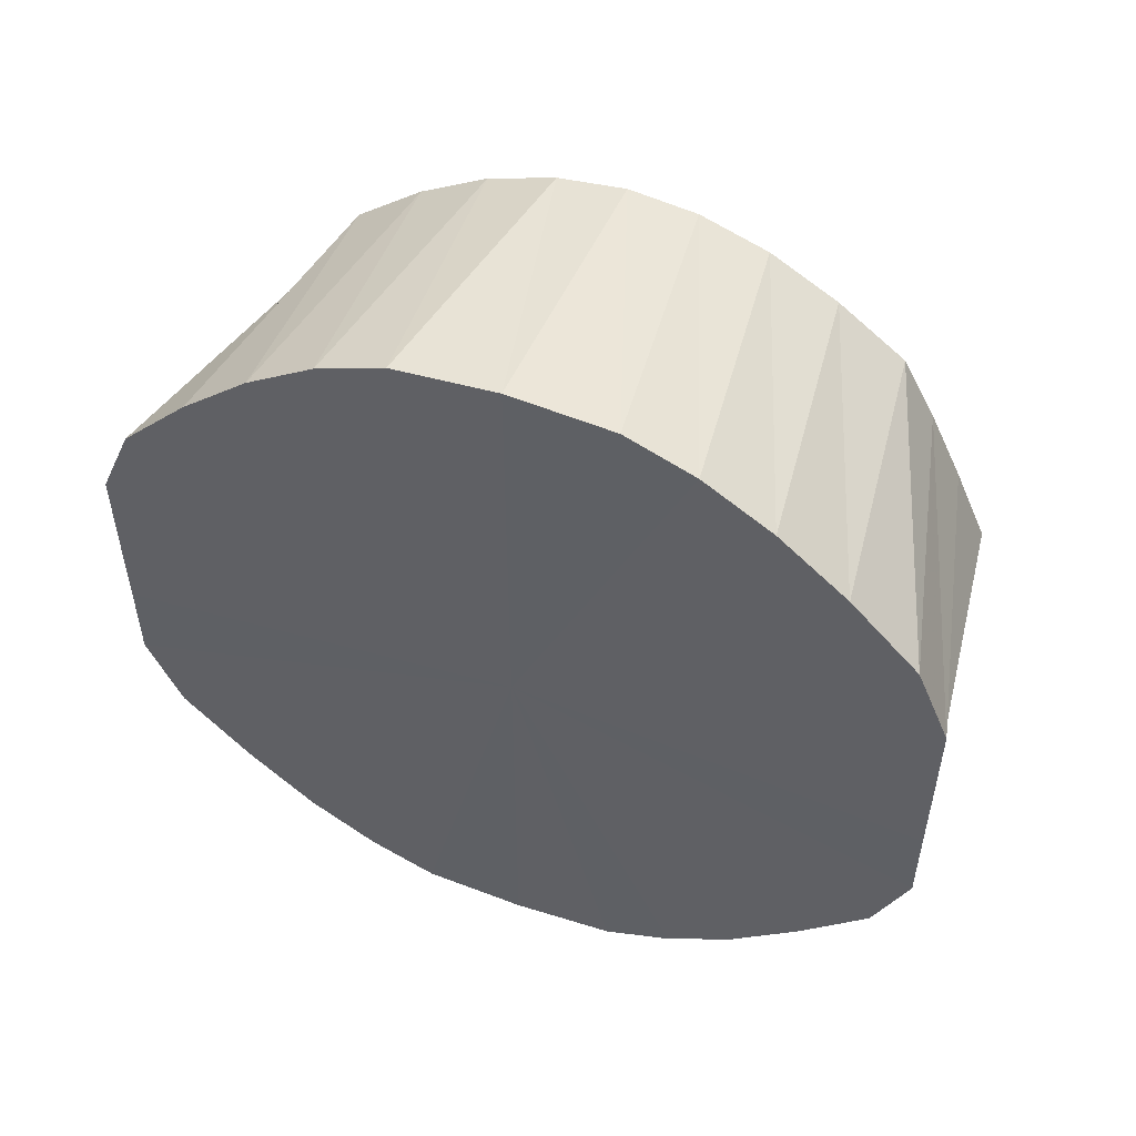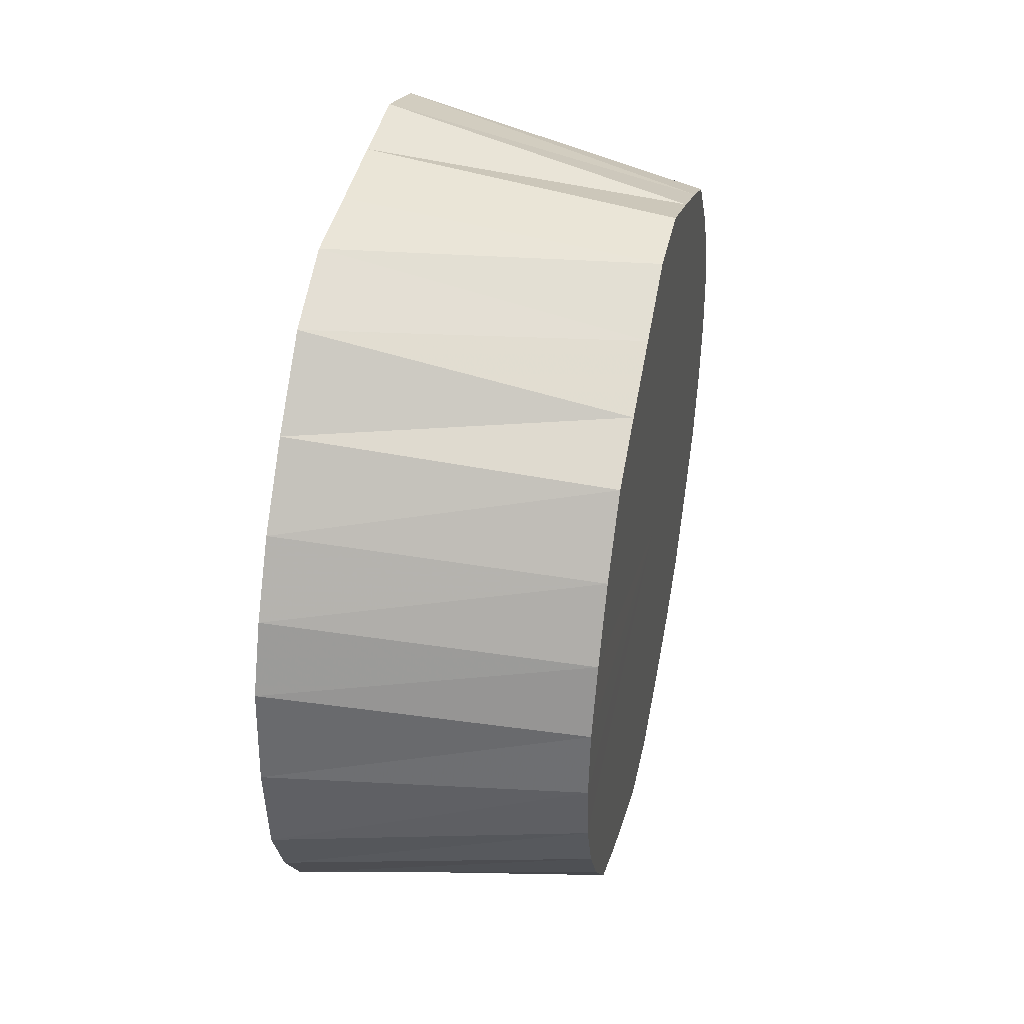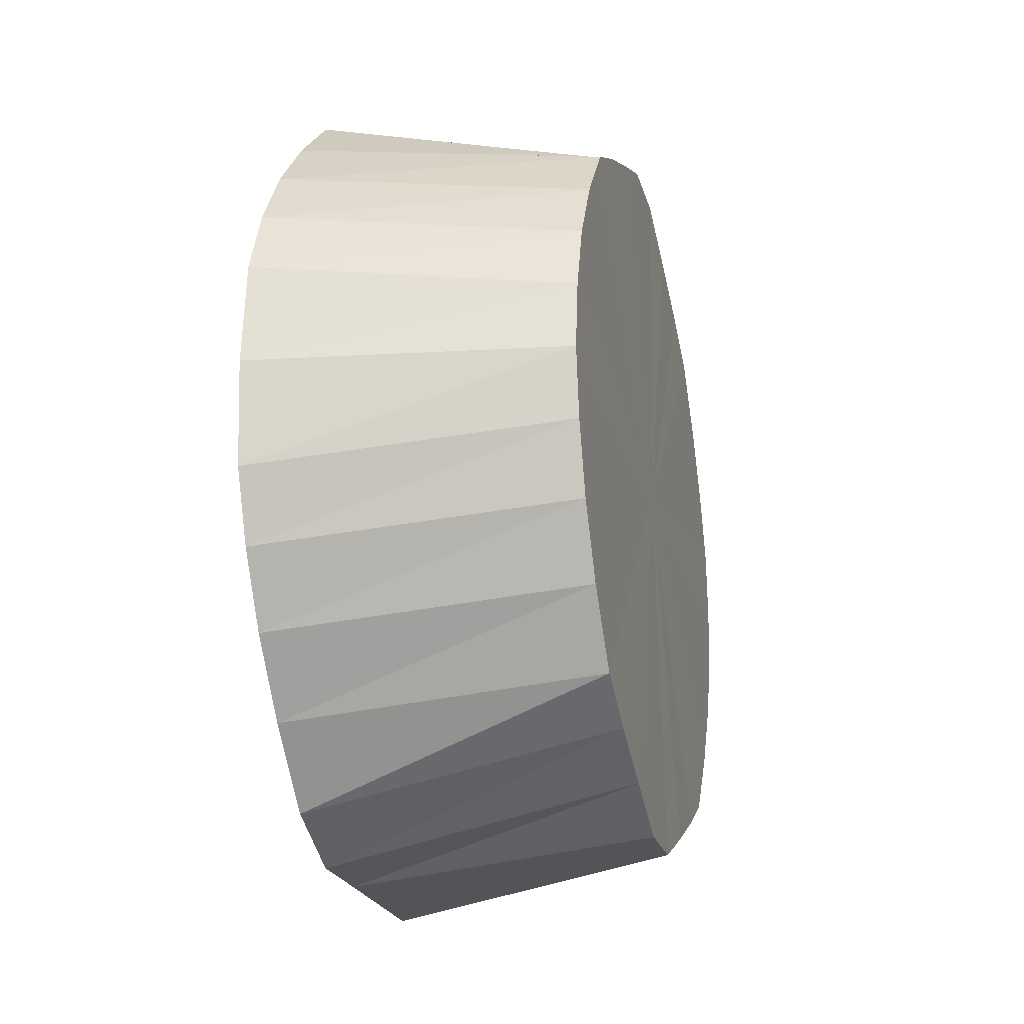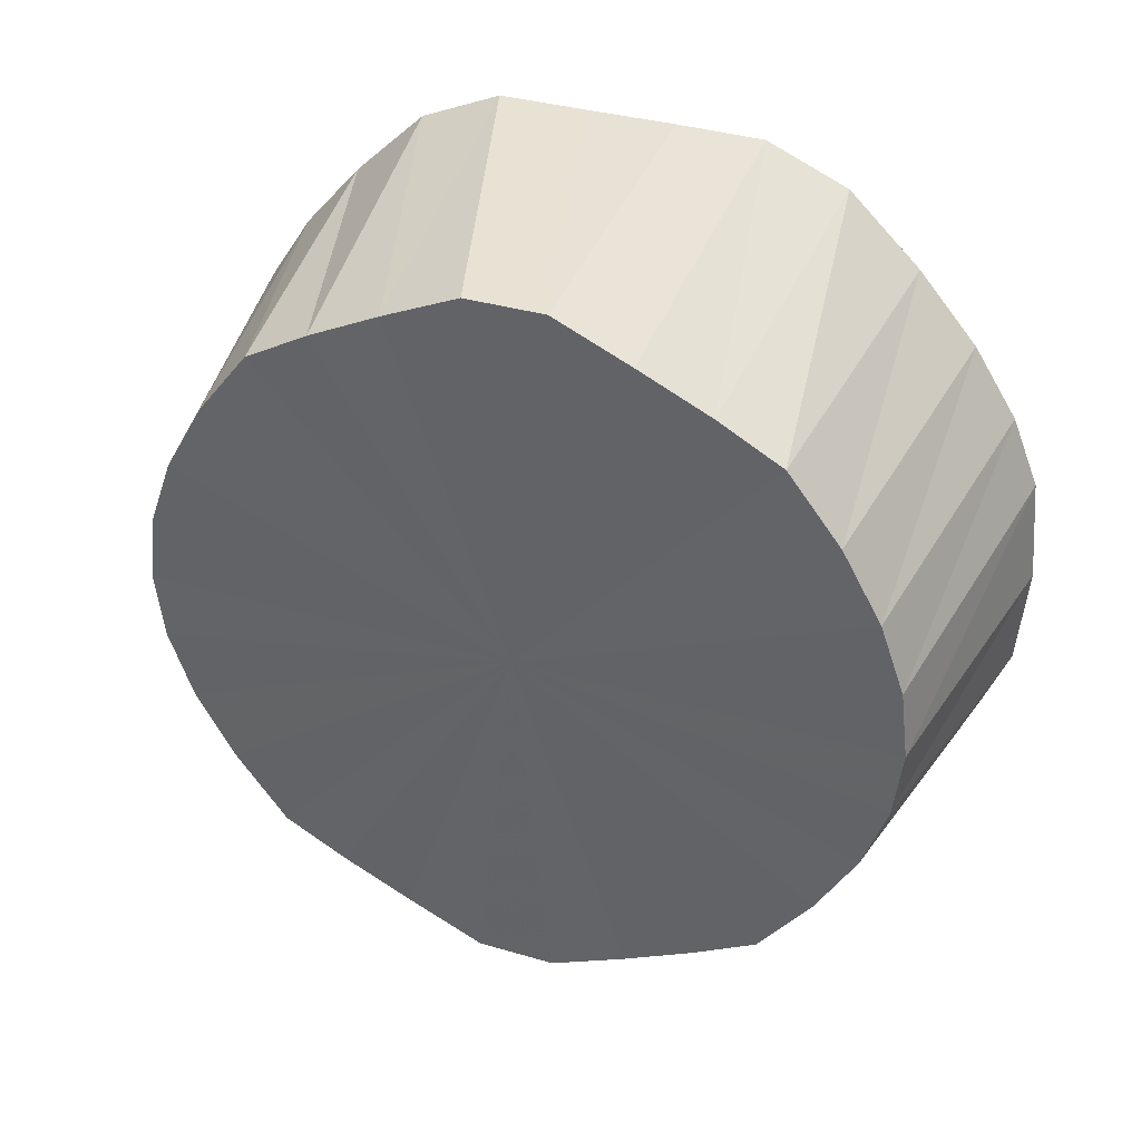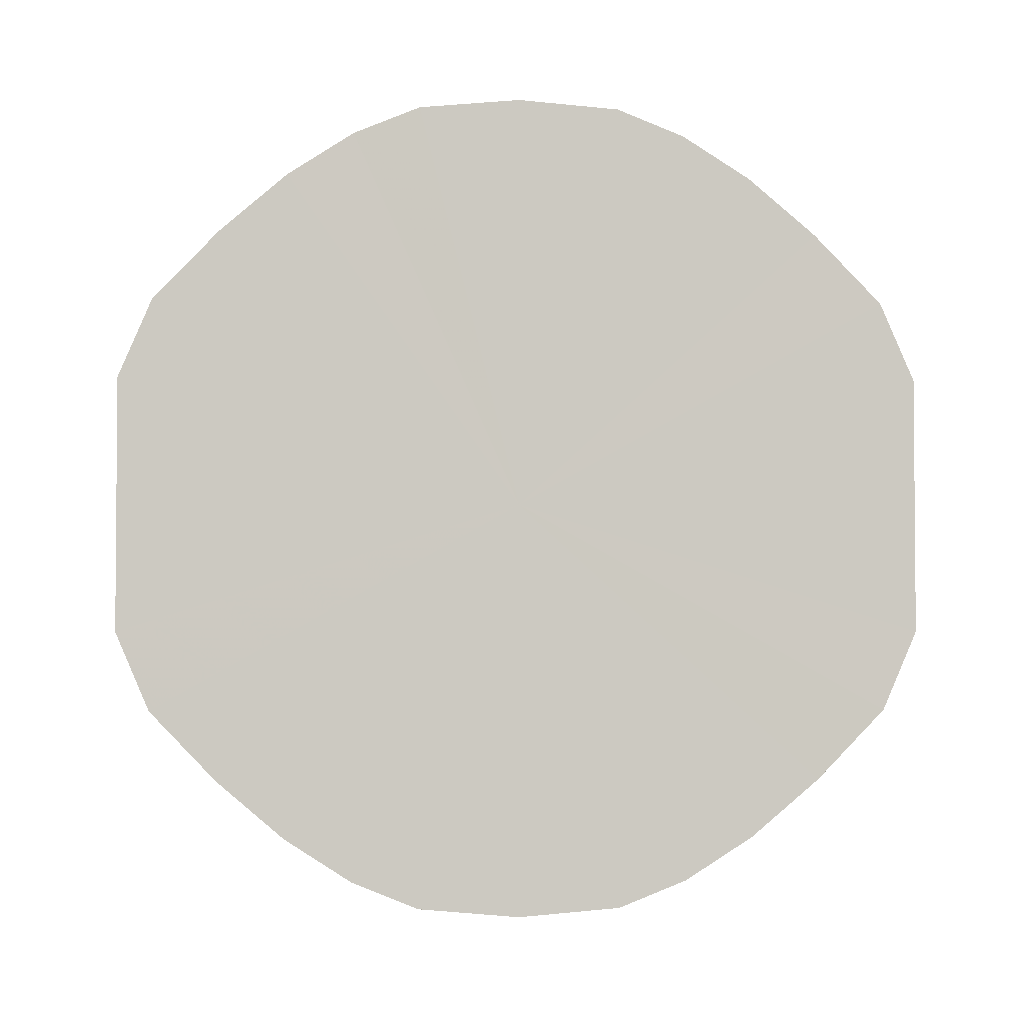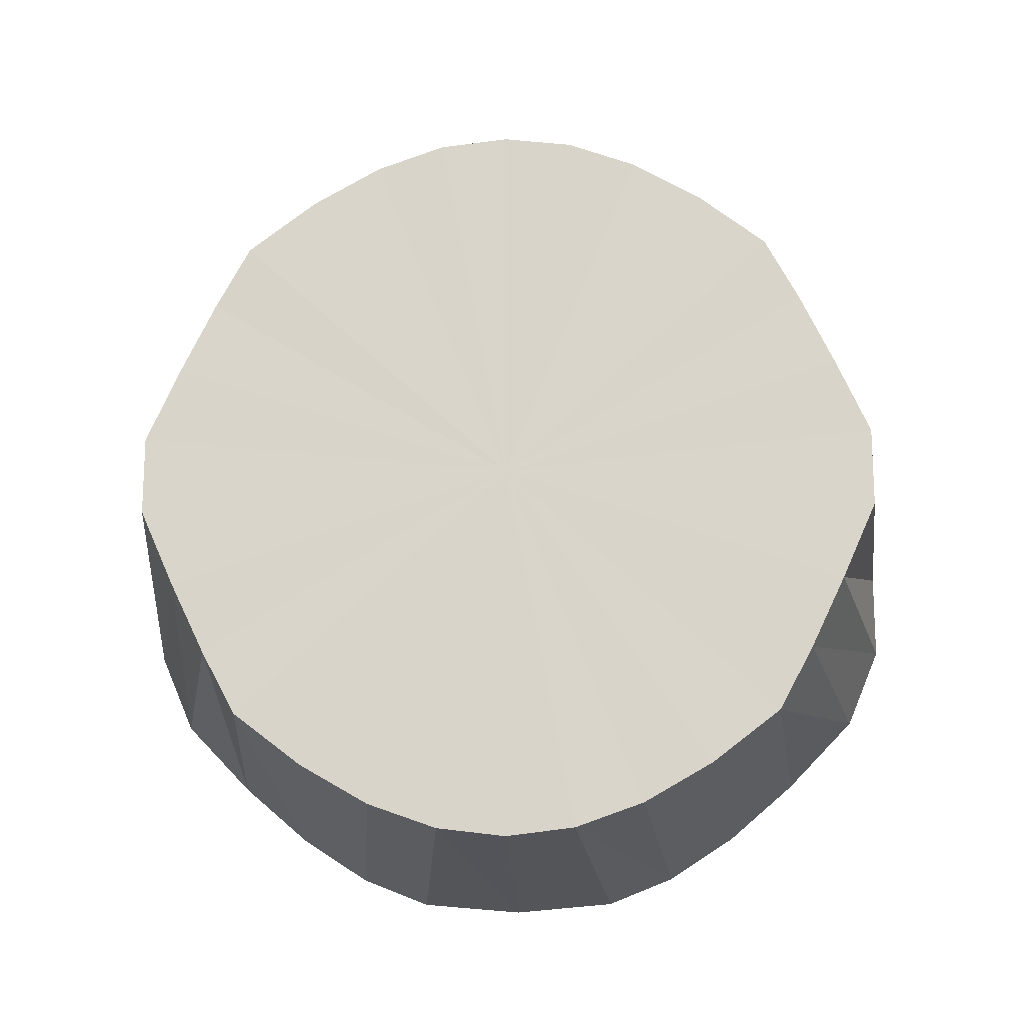
<metadata>
{"format":"obj","ext":"obj","renderer":"f3d","projection":"perspective","resolution":1024,"background":"white","views":[{"elev":52.5,"azim":110.5,"up":"+Z"},{"elev":41.7,"azim":-167.9,"up":"+Y"},{"elev":-22.2,"azim":-166.0,"up":"+Y"},{"elev":36.1,"azim":-68.9,"up":"+Y"},{"elev":-2.7,"azim":87.3,"up":"+Z"},{"elev":-15.9,"azim":-87.5,"up":"+Z"}]}
</metadata>
<code>
o 6767
v 2246 1885 17.23
v 2246 1885 17.23
v 2246 1885 17.22
v 2246 1885 17.22
v 2246 1885 17.22
v 2246 1885 17.23
v 2246 1885 17.22
v 2246 1885 17.21
v 2246 1885 17.21
v 2246 1885 17.22
v 2246 1885 17.21
v 2246 1885 17.19
v 2246 1885 17.2
v 2246 1885 17.21
v 2246 1885 17.2
v 2246 1885 17.19
v 2246 1885 17.18
v 2246 1885 17.17
v 2246 1885 17.18
v 2246 1885 17.17
v 2246 1885 17.16
v 2246 1885 17.15
v 2246 1885 17.16
v 2246 1885 17.17
v 2246 1885 17.11
v 2246 1885 17.15
v 2246 1885 17.14
v 2246 1885 17.12
v 2246 1885 17.1
v 2246 1885 17.12
v 2246 1885 17.07
v 2246 1885 17.1
v 2246 1885 17.2
v 2246 1885 17.18
v 2246 1885 17.21
v 2246 1885 17.22
v 2246 1885 17.22
v 2246 1885 17.22
v 2246 1885 17.21
v 2246 1885 17.2
v 2246 1885 17.18
v 2246 1885 17.16
v 2246 1885 17.08
v 2246 1885 17.1
v 2246 1885 17.12
v 2246 1885 17.02
v 2246 1885 17.04
v 2246 1885 17.01
v 2246 1885 17
v 2246 1885 17
v 2246 1885 17
v 2246 1885 17.01
v 2246 1885 17.02
v 2246 1885 17.04
v 2246 1885 17.05
v 2246 1885 17.14
v 2246 1885 17.12
v 2246 1885 17.1
v 2246 1885 17.08
v 2246 1885 17.07
v 2246 1885 17.05
v 2246 1885 17.05
v 2246 1885 17.05
v 2246 1885 17.03
v 2246 1885 17.01
v 2246 1885 17.04
v 2246 1885 17
v 2246 1885 17.02
v 2246 1885 16.99
v 2246 1885 17.01
v 2246 1885 16.99
v 2246 1885 17
v 2246 1885 16.99
v 2246 1885 17
v 2246 1885 17
v 2246 1885 17
v 2246 1885 17.01
v 2246 1885 17.01
v 2246 1885 17.03
v 2246 1885 17.02
v 2246 1885 17.05
v 2246 1885 17.04
v 2246 1885 17.07
v 2246 1885 17.05
v 2246 1885 17.05
v 2246 1885 17.08
v 2246 1885 17.07
v 2246 1885 17.1
v 2246 1885 17.12
v 2246 1885 17.1
v 2246 1885 17.15
v 2246 1885 17.12
v 2246 1885 17.14
v 2246 1885 17.15
v 2246 1885 17.17
v 2246 1885 17.23
v 2246 1885 17.22
v 2246 1885 17.22
v 2246 1885 17.22
v 2246 1885 17.21
v 2246 1885 17.23
v 2246 1885 17.22
v 2246 1885 17.21
v 2246 1885 17.2
v 2246 1885 17.19
v 2246 1885 17.18
v 2246 1885 17.23
v 2246 1885 17.21
v 2246 1885 17.22
v 2246 1885 17.2
v 2246 1885 17.21
v 2246 1885 17.18
v 2246 1885 17.19
v 2246 1885 17.16
v 2246 1885 17.12
v 2246 1885 17.12
v 2246 1885 17.14
v 2246 1885 17.1
v 2246 1885 17.1
v 2246 1885 17.03
v 2246 1885 17.04
v 2246 1885 17.05
v 2246 1885 17.01
v 2246 1885 17.02
v 2246 1885 17
v 2246 1885 17.01
v 2246 1885 16.99
v 2246 1885 17
v 2246 1885 16.99
v 2246 1885 17
v 2246 1885 16.99
v 2246 1885 17
v 2246 1885 17
v 2246 1885 17.01
v 2246 1885 17.01
v 2246 1885 17.02
v 2246 1885 17.03
v 2246 1885 17.04
v 2246 1885 17.1
v 2246 1885 17.1
v 2246 1885 17.08
v 2246 1885 17.12
v 2246 1885 17.12
v 2246 1885 17.23
v 2246 1885 17.11
v 2246 1885 17.23
v 2246 1885 17.22
v 2246 1885 17.23
v 2246 1885 17.21
v 2246 1885 17.22
v 2246 1885 17.19
v 2246 1885 17.21
v 2246 1885 17.17
v 2246 1885 17.19
v 2246 1885 17.15
v 2246 1885 17.17
v 2246 1885 17.12
v 2246 1885 17.15
v 2246 1885 17.1
v 2246 1885 17.12
v 2246 1885 17.07
v 2246 1885 17.1
v 2246 1885 17.05
v 2246 1885 17.07
v 2246 1885 17.03
v 2246 1885 17.05
v 2246 1885 17.01
v 2246 1885 17.03
v 2246 1885 17
v 2246 1885 17.01
v 2246 1885 16.99
v 2246 1885 17
v 2246 1885 16.99
v 2246 1885 16.99
f 1 2 3
f 2 4 5
f 6 1 7
f 4 8 9
f 10 6 11
f 8 12 13
f 14 10 15
f 16 14 17
f 12 18 19
f 20 16 21
f 18 22 23
f 24 23 19
f 19 23 25
f 26 27 23
f 23 27 25
f 22 28 27
f 28 29 30
f 29 31 32
f 33 34 25
f 35 33 25
f 36 35 25
f 37 36 25
f 38 37 25
f 39 38 25
f 40 39 25
f 41 40 25
f 42 41 25
f 43 44 25
f 44 45 25
f 46 47 25
f 48 46 25
f 49 48 25
f 50 49 25
f 51 50 25
f 52 51 25
f 53 52 25
f 54 53 25
f 55 54 25
f 56 57 25
f 57 58 25
f 32 59 25
f 60 59 32
f 31 61 59
f 59 62 25
f 63 62 59
f 61 64 62
f 64 65 66
f 65 67 68
f 67 69 70
f 69 71 72
f 71 73 74
f 73 75 76
f 75 77 78
f 77 79 80
f 79 81 82
f 81 83 84
f 85 84 82
f 82 84 25
f 84 86 25
f 87 86 84
f 83 88 86
f 88 89 90
f 89 91 92
f 92 93 25
f 91 20 93
f 94 93 92
f 93 21 25
f 95 21 93
f 96 97 98
f 99 100 97
f 101 98 102
f 103 104 100
f 105 106 104
f 107 102 108
f 109 108 110
f 111 110 112
f 113 112 114
f 115 116 117
f 118 119 116
f 120 121 122
f 123 124 121
f 125 126 124
f 127 128 126
f 129 130 128
f 131 132 130
f 133 134 132
f 135 136 134
f 137 138 136
f 139 140 141
f 142 143 140
f 144 145 146
f 146 145 147
f 148 145 144
f 147 145 149
f 150 145 148
f 149 145 151
f 152 145 150
f 151 145 153
f 154 145 152
f 153 145 155
f 156 145 154
f 155 145 157
f 158 145 156
f 157 145 159
f 160 145 158
f 159 145 161
f 162 145 160
f 161 145 163
f 164 145 162
f 163 145 165
f 166 145 164
f 165 145 167
f 168 145 166
f 167 145 169
f 170 145 168
f 169 145 171
f 172 145 170
f 171 145 173
f 174 145 172
f 173 145 174

</code>
